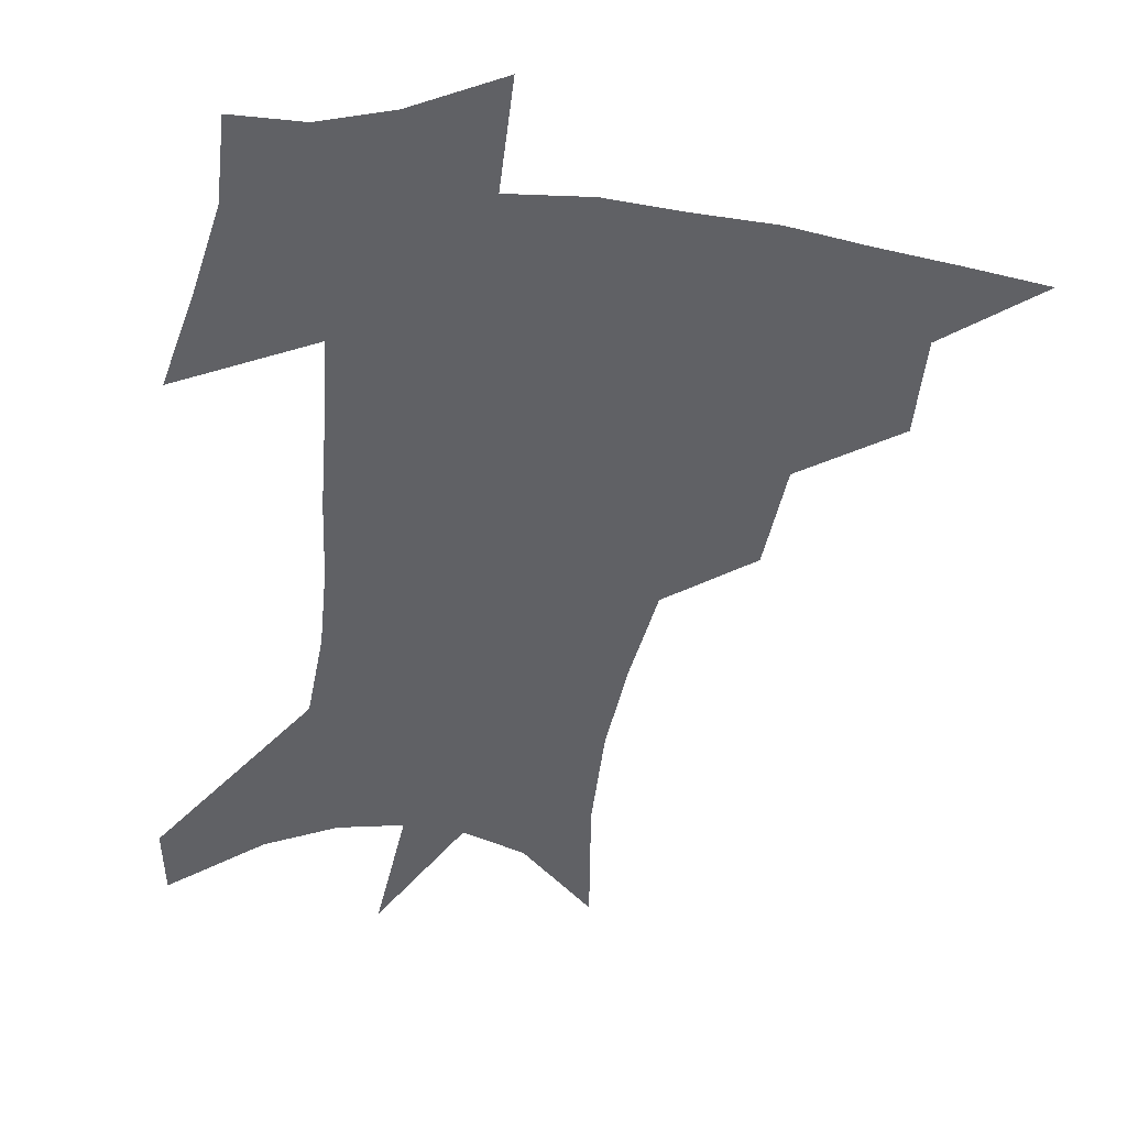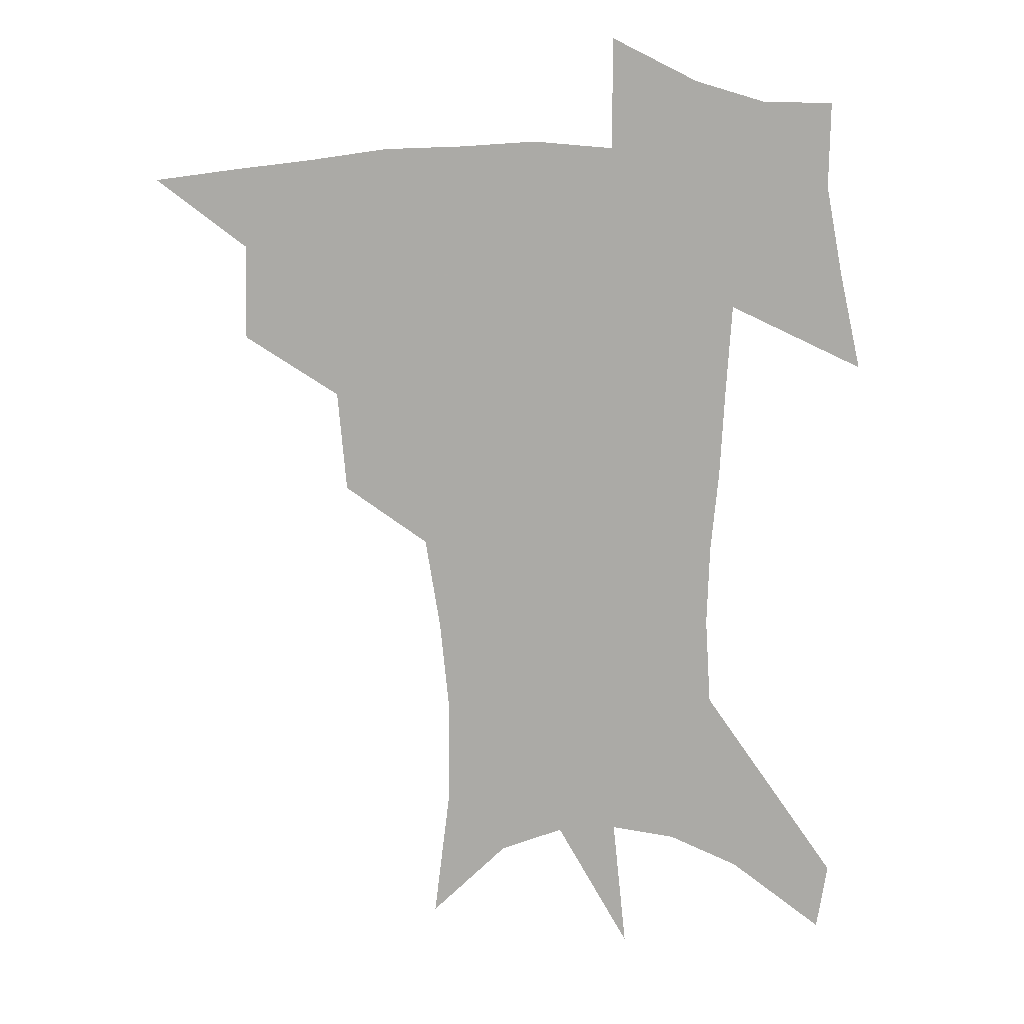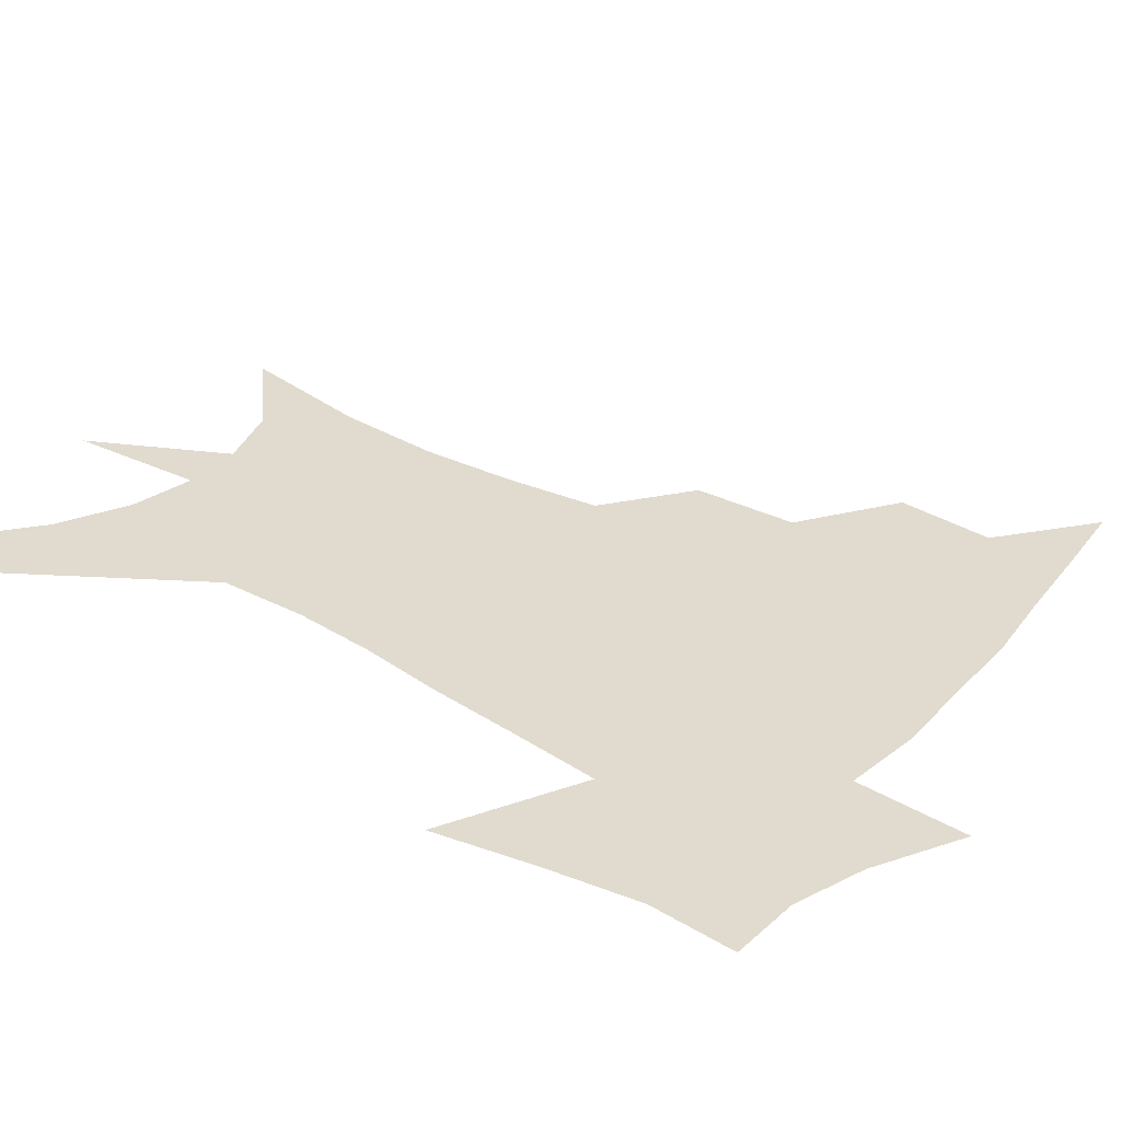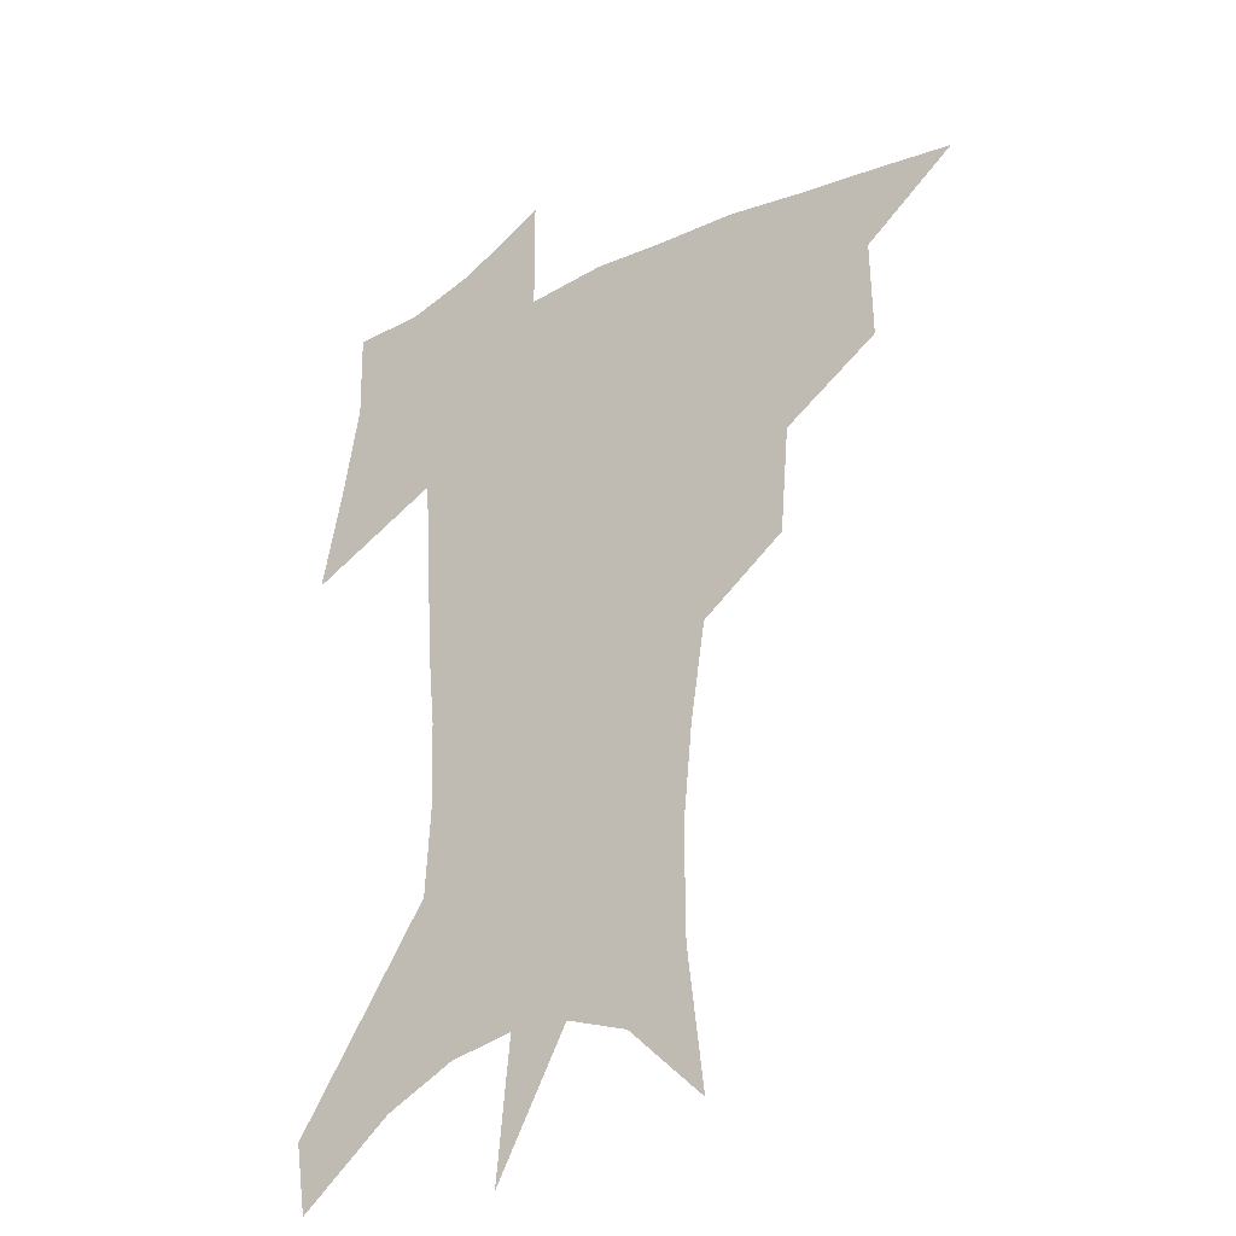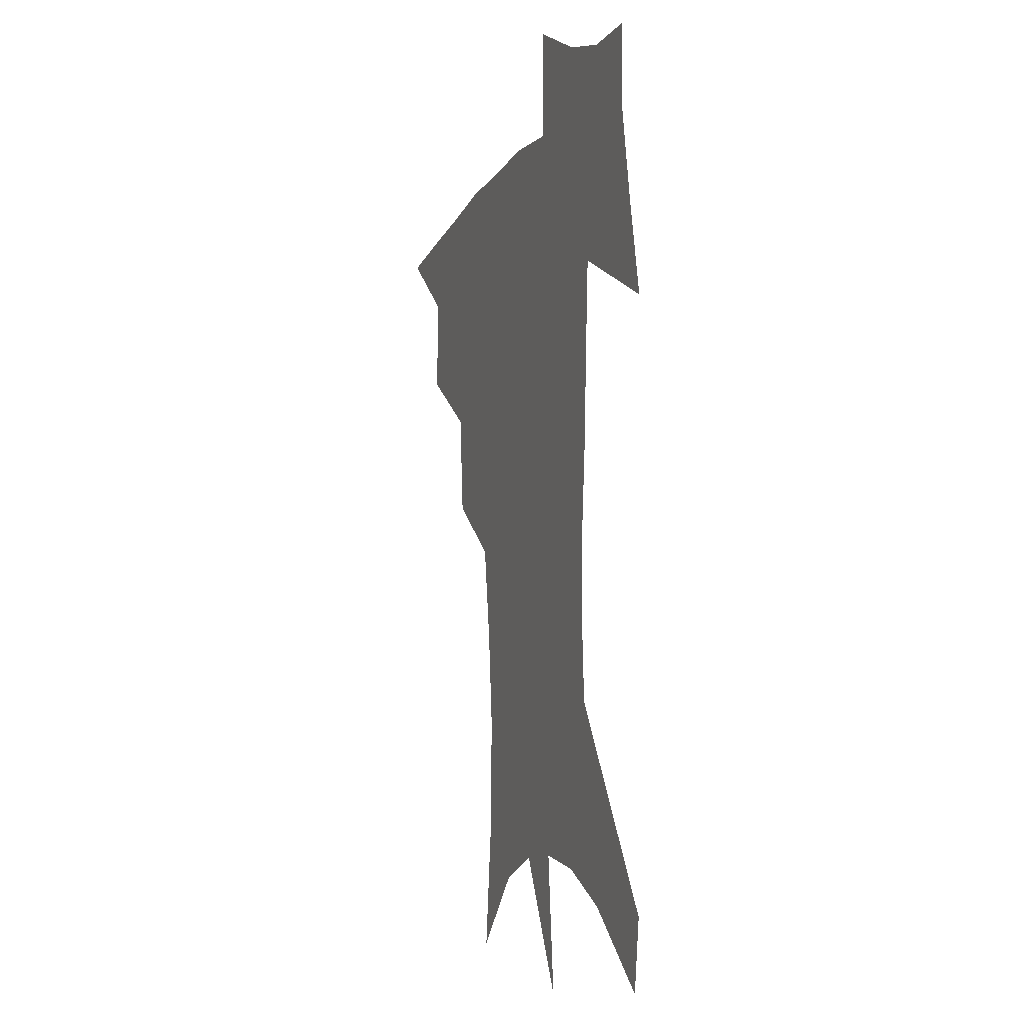
<metadata>
{"format":"obj","ext":"obj","renderer":"f3d","projection":"perspective","resolution":1024,"background":"white","views":[{"elev":-49.0,"azim":172.6,"up":"+Z"},{"elev":14.2,"azim":-0.7,"up":"+Y"},{"elev":33.7,"azim":128.7,"up":"+Z"},{"elev":-28.7,"azim":-143.1,"up":"+Y"},{"elev":-7.7,"azim":71.2,"up":"+Y"}]}
</metadata>
<code>
v 458.6 440.9 0
v 490.4 381.4 0
v 491.1 416 0
v 487.2 444.8 0
v 527.6 322.2 0
v 524.4 359.2 0
v 522.3 391.5 0
v 520.2 420.4 0
v 516.4 448.3 0
v 560.3 145.8 0
v 566.2 194.6 0
v 566.5 232.9 0
v 563.1 266.8 0
v 557.7 300.5 0
v 554.1 337.2 0
v 551.8 368.5 0
v 550 397.1 0
v 547.7 423.9 0
v 544.1 452.3 0
v 588 172.2 0
v 588.7 211.3 0
v 586.9 246.8 0
v 583.9 280.6 0
v 580.2 311.7 0
v 578.1 343.6 0
v 576.7 372.3 0
v 576.3 400.7 0
v 574.5 426.3 0
v 572.8 453.3 0
v 610.8 180.1 0
v 608.9 216.4 0
v 606.6 247.7 0
v 604 286 0
v 602.1 314.6 0
v 601.2 346.9 0
v 601 374.8 0
v 601.3 402 0
v 601.6 427.2 0
v 599.8 455.1 0
v 637.6 132.1 0
v 632.6 181.1 0
v 628.9 219.5 0
v 626.2 252.8 0
v 624.4 286.2 0
v 623.5 318 0
v 624 346.1 0
v 624.4 376.4 0
v 625.6 401.6 0
v 627 427 0
v 628.7 452.6 0
v 628.9 492.8 0
v 656 176.8 0
v 650 215.5 0
v 646.1 249.7 0
v 645.5 279.7 0
v 646.1 309.6 0
v 647.5 339 0
v 648 371.2 0
v 649.7 399.5 0
v 651.3 425.1 0
v 654.4 449.7 0
v 659.9 477.2 0
v 681.7 164.6 0
v 675.3 202 0
v 670.1 235.1 0
v 668.1 267.5 0
v 669 297.6 0
v 671.8 327.1 0
v 673.5 360.3 0
v 675.6 392.6 0
v 675 421.5 0
v 677.9 445.9 0
v 685.4 469.6 0
v 715.8 137.9 0
v 719.6 162.8 0
v 724.4 369.3 0
v 716.4 405 0
v 710.1 438.1 0
v 710.6 469.1 0
f 3 4 1
f 6 7 2
f 2 7 3
f 7 8 3
f 3 8 4
f 8 9 4
f 14 15 5
f 5 15 6
f 15 16 6
f 6 16 7
f 16 17 7
f 7 17 8
f 17 18 8
f 8 18 9
f 18 19 9
f 10 20 11
f 20 21 11
f 11 21 12
f 21 22 12
f 12 22 13
f 22 23 13
f 13 23 14
f 23 24 14
f 14 24 15
f 24 25 15
f 15 25 16
f 25 26 16
f 16 26 17
f 26 27 17
f 17 27 18
f 27 28 18
f 18 28 19
f 28 29 19
f 20 30 21
f 30 31 21
f 21 31 22
f 31 32 22
f 22 32 23
f 32 33 23
f 23 33 24
f 33 34 24
f 24 34 25
f 34 35 25
f 25 35 26
f 35 36 26
f 26 36 27
f 36 37 27
f 27 37 28
f 37 38 28
f 28 38 29
f 38 39 29
f 40 41 30
f 30 41 31
f 41 42 31
f 31 42 32
f 42 43 32
f 32 43 33
f 43 44 33
f 33 44 34
f 44 45 34
f 34 45 35
f 45 46 35
f 35 46 36
f 46 47 36
f 36 47 37
f 47 48 37
f 37 48 38
f 48 49 38
f 38 49 39
f 49 50 39
f 41 52 42
f 52 53 42
f 42 53 43
f 53 54 43
f 43 54 44
f 54 55 44
f 44 55 45
f 55 56 45
f 45 56 46
f 56 57 46
f 46 57 47
f 57 58 47
f 47 58 48
f 58 59 48
f 48 59 49
f 59 60 49
f 49 60 50
f 60 61 50
f 50 61 51
f 61 62 51
f 52 63 53
f 63 64 53
f 53 64 54
f 64 65 54
f 54 65 55
f 65 66 55
f 55 66 56
f 66 67 56
f 56 67 57
f 67 68 57
f 57 68 58
f 68 69 58
f 58 69 59
f 69 70 59
f 59 70 60
f 70 71 60
f 60 71 61
f 71 72 61
f 61 72 62
f 72 73 62
f 63 74 64
f 74 75 64
f 64 75 65
f 70 76 71
f 76 77 71
f 71 77 72
f 77 78 72
f 72 78 73
f 78 79 73

</code>
